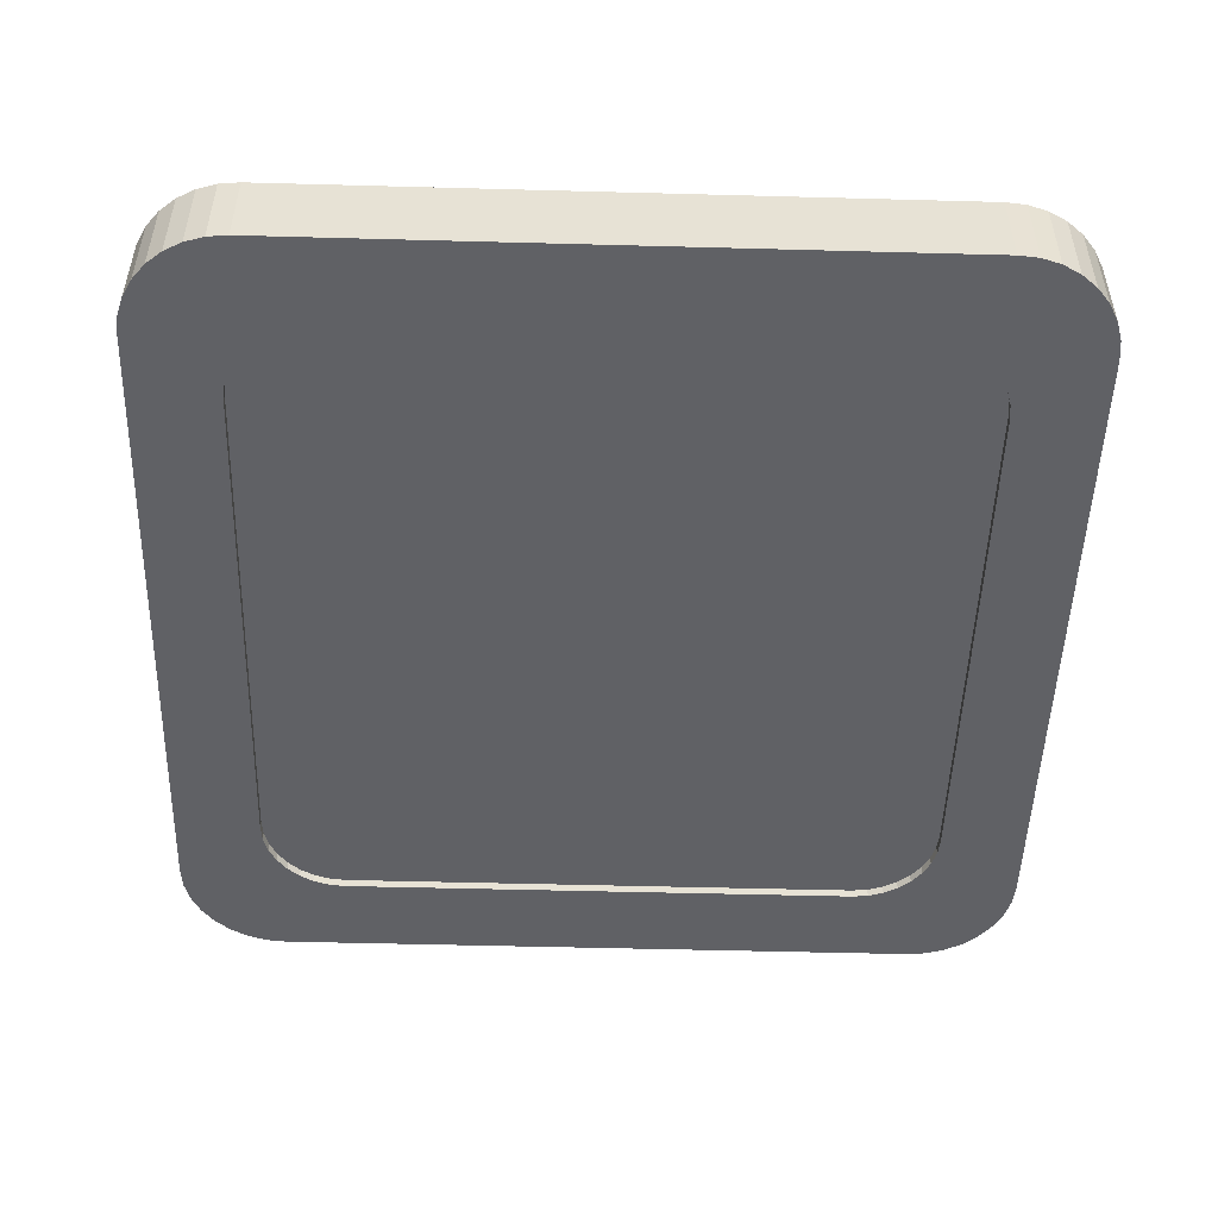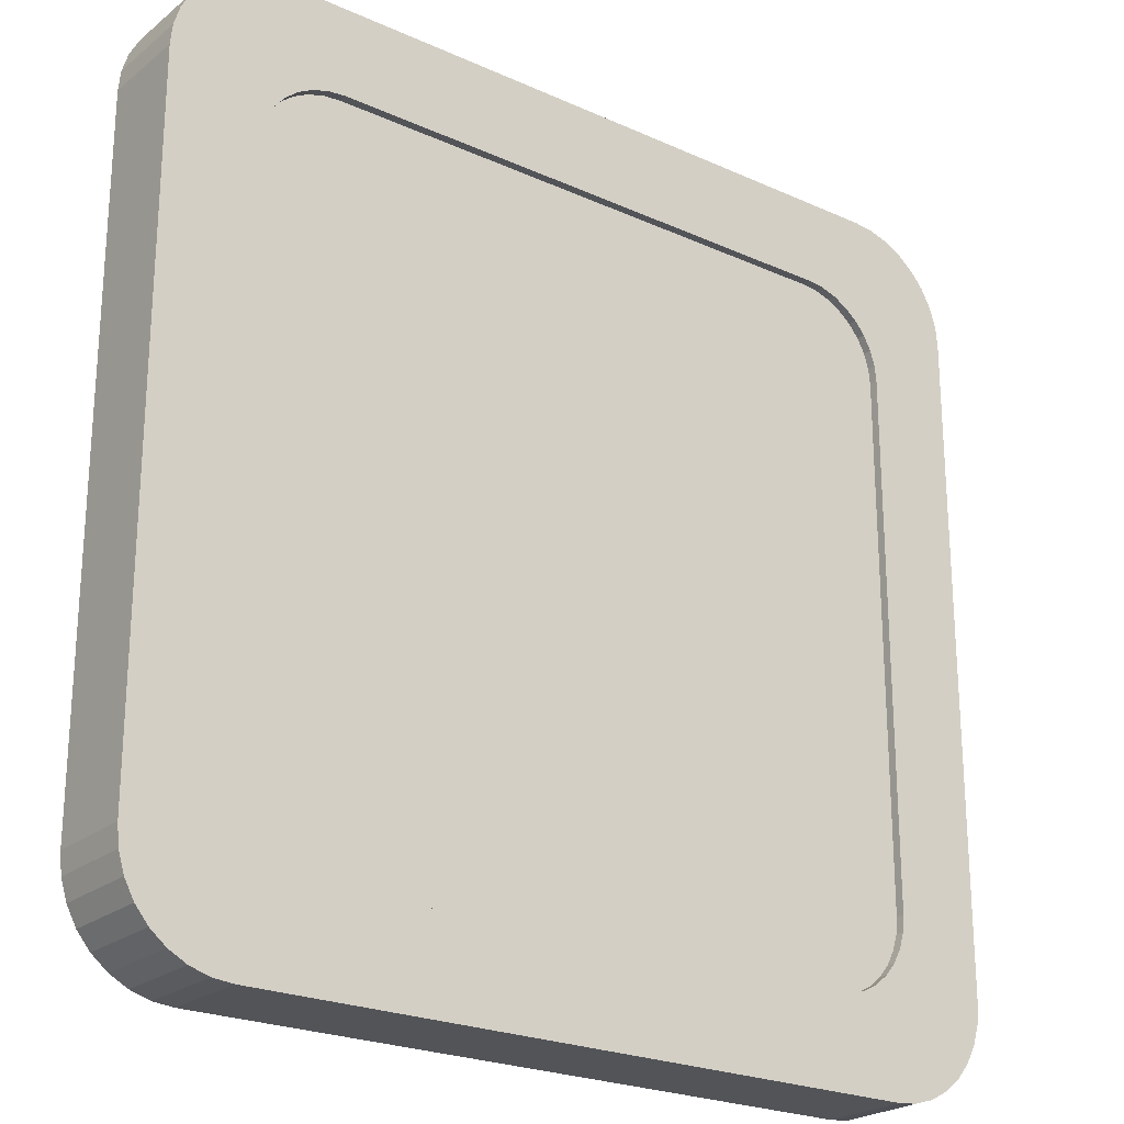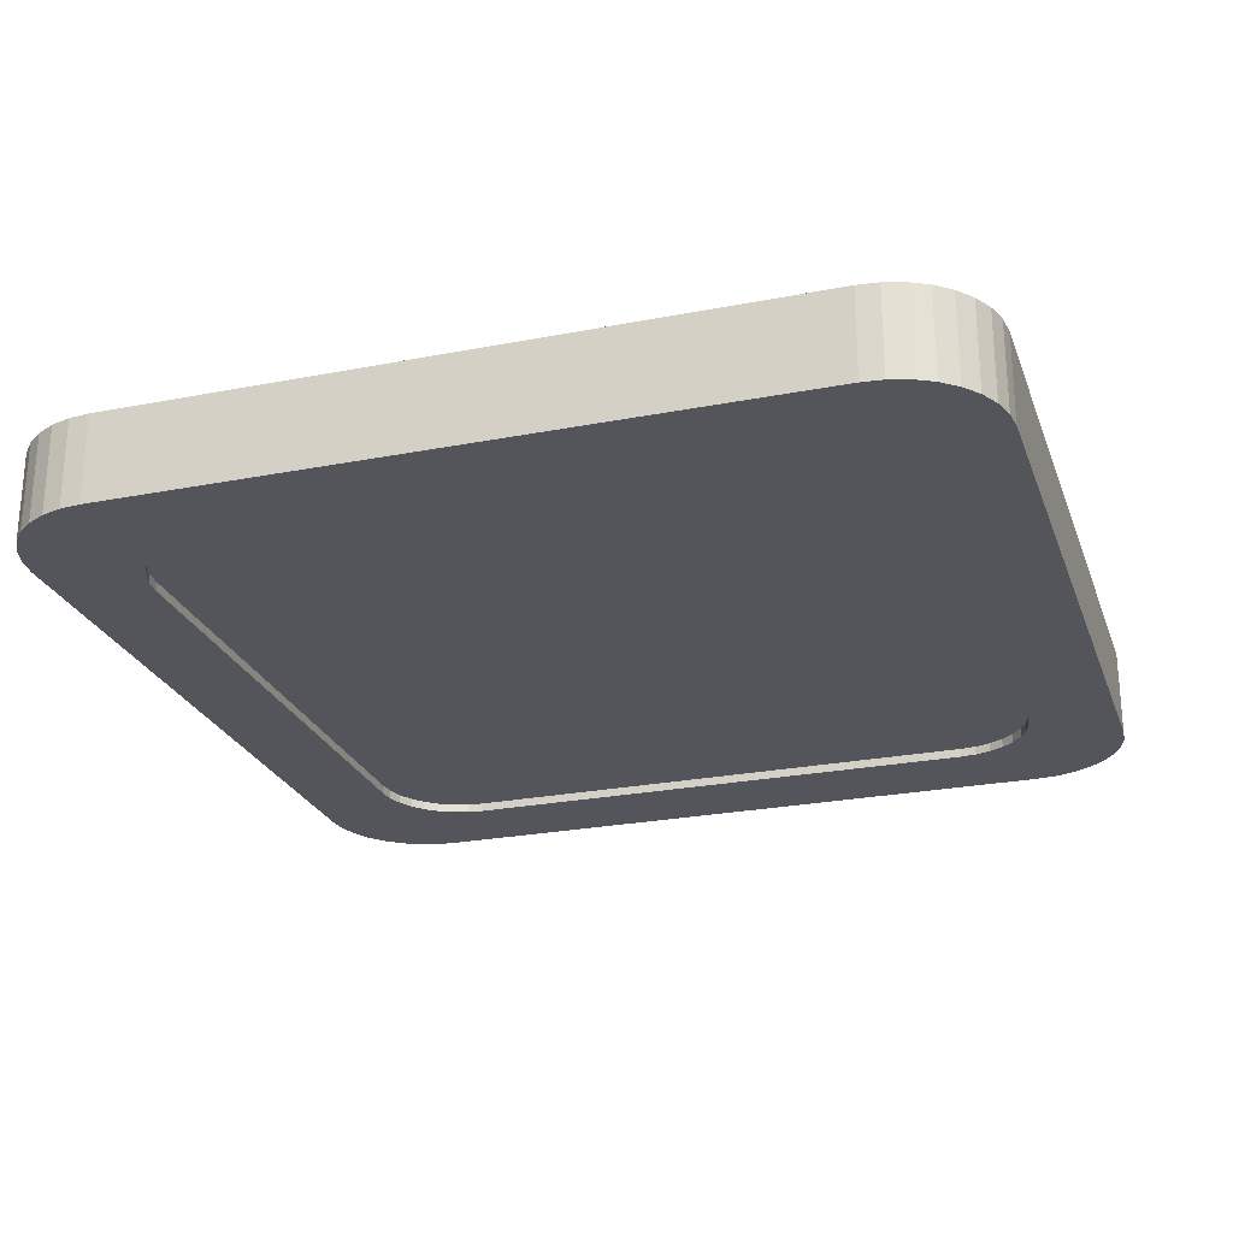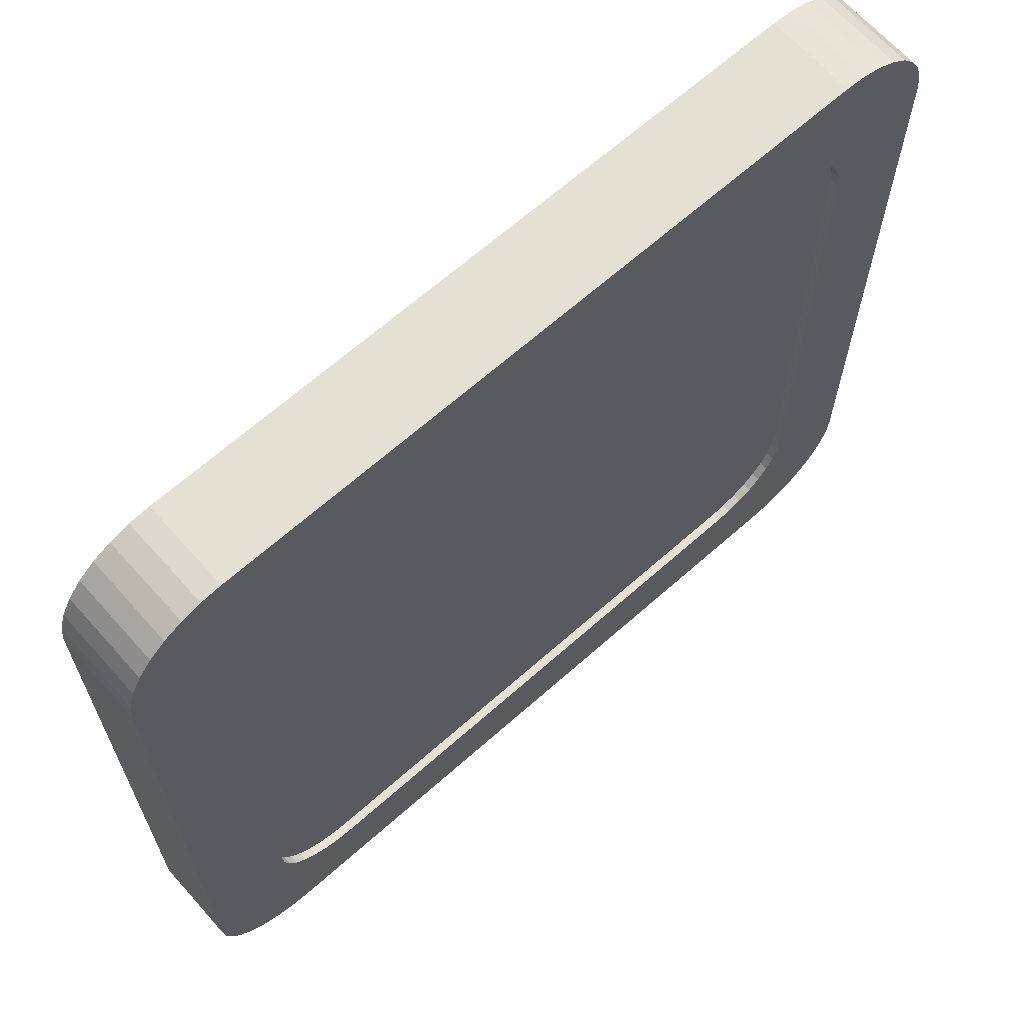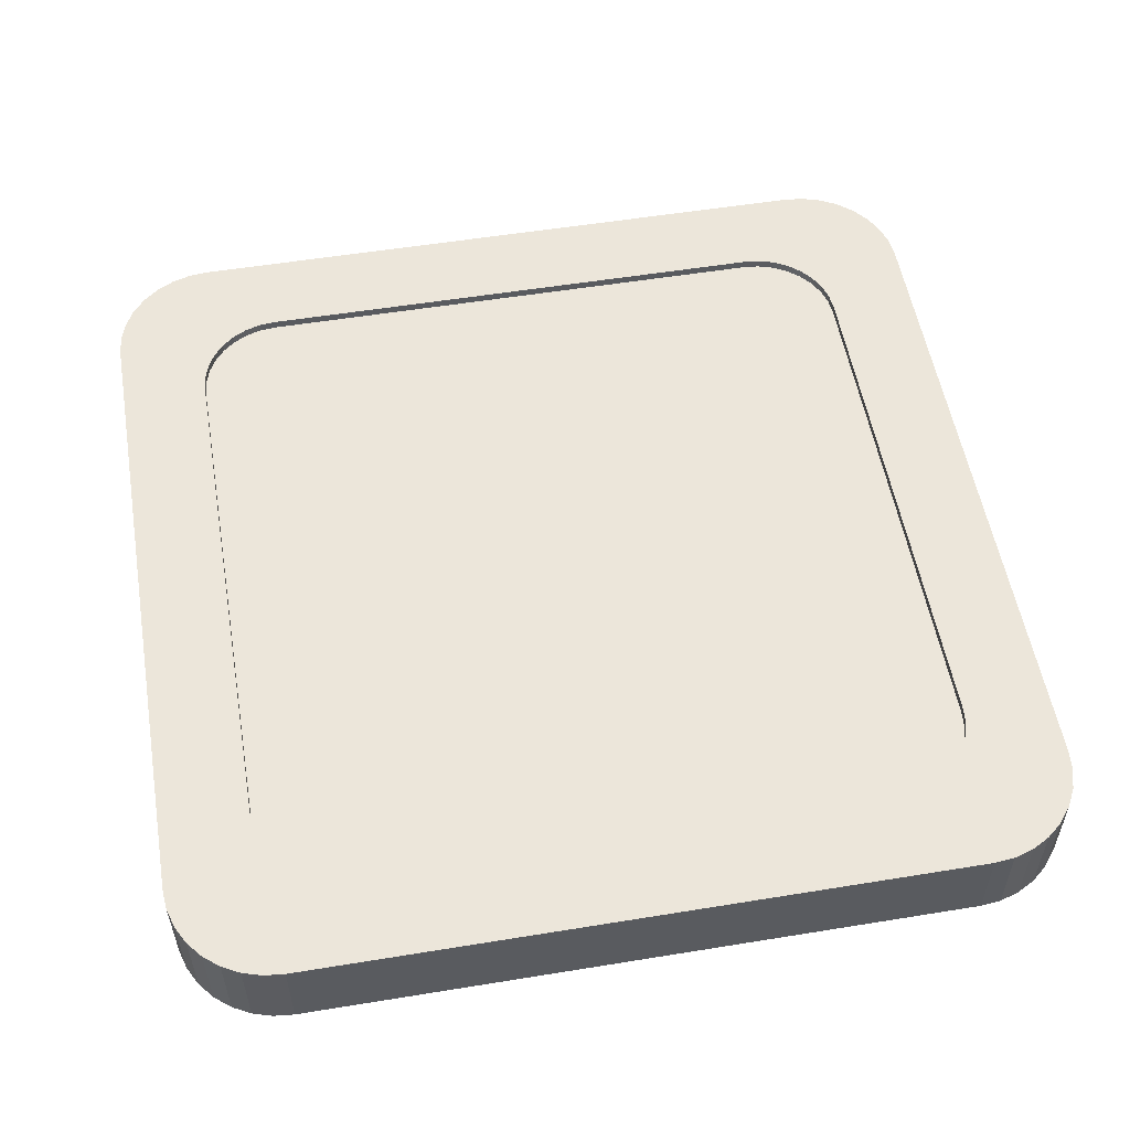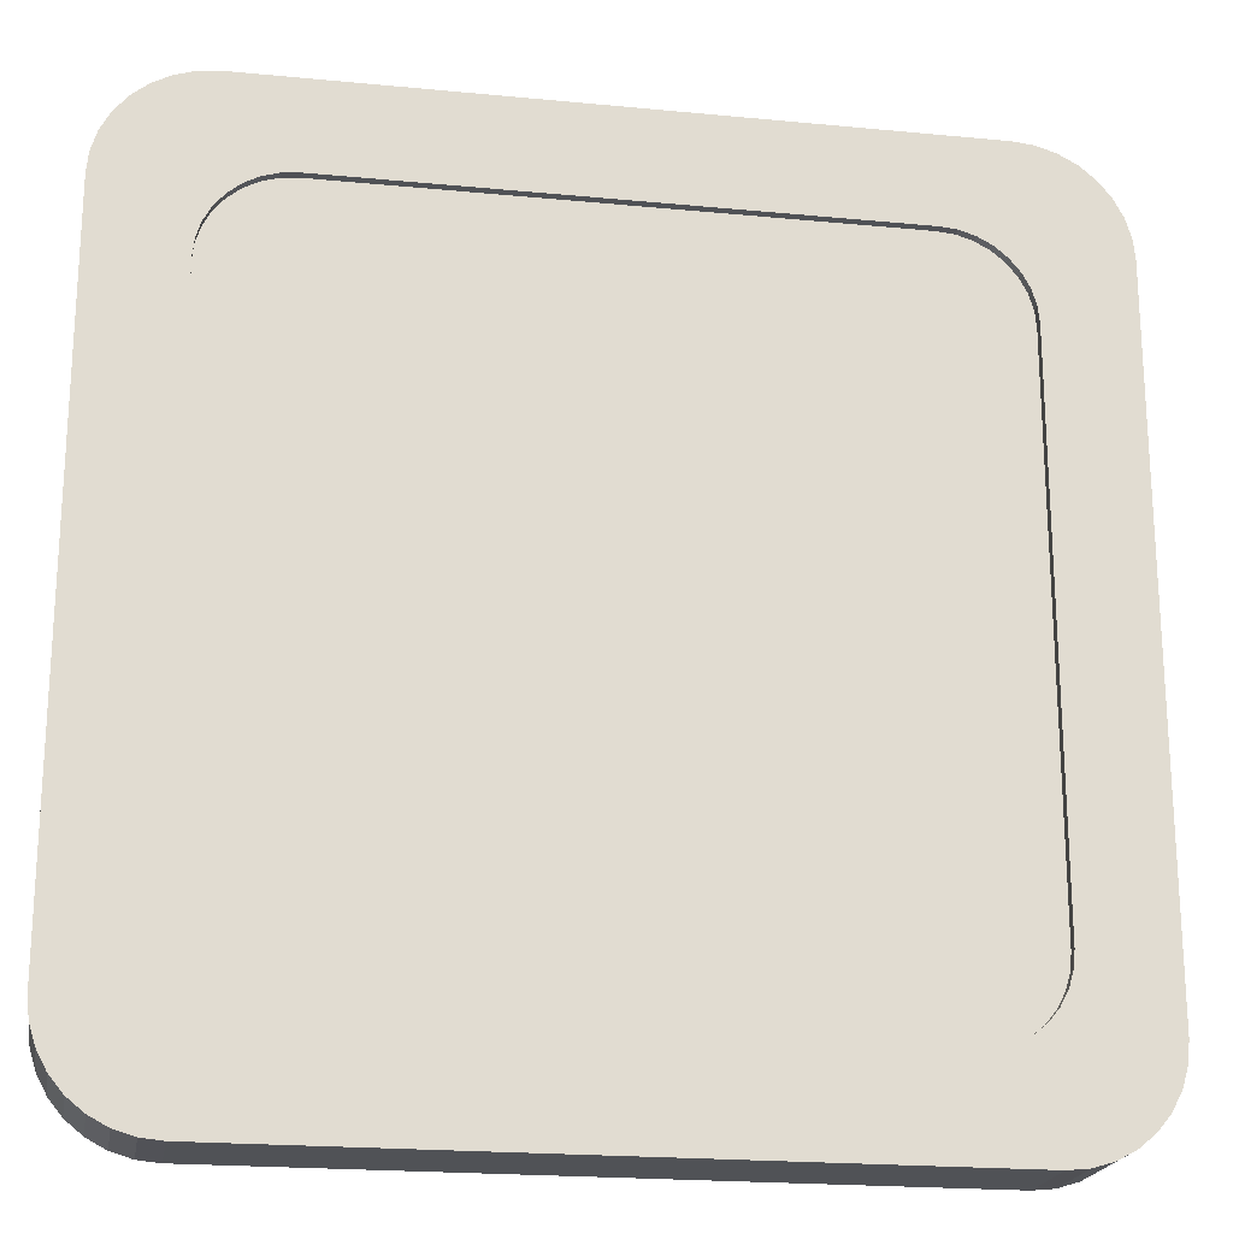
<metadata>
{"format":"obj","ext":"obj","renderer":"f3d","projection":"perspective","resolution":1024,"background":"white","views":[{"elev":-50.1,"azim":-91.7,"up":"+Y"},{"elev":-23.3,"azim":-37.3,"up":"+Z"},{"elev":-25.0,"azim":-72.4,"up":"+Y"},{"elev":66.1,"azim":-41.7,"up":"+Z"},{"elev":54.5,"azim":-99.8,"up":"+Y"},{"elev":-20.7,"azim":-9.9,"up":"+Z"}]}
</metadata>
<code>
o Cylinder.002
v -0.4 -0.04 0.4
v -0.4 -0.04 -0.4
v 0.4 -0.04 -0.4
v 0.4 -0.04 0.4
v -0.4 0.04 0.4
v -0.4 0.04 -0.4
v 0.4 0.04 -0.4
v 0.4 0.04 0.4
v -0.381 -0.05 -0.5
v -0.381 0.05 -0.5
v -0.5 -0.05 -0.381
v -0.5 0.05 -0.381
v -0.4977 -0.05 -0.4042
v -0.4977 0.05 -0.4042
v -0.4909 -0.05 -0.4265
v -0.4909 0.05 -0.4265
v -0.4799 -0.05 -0.4471
v -0.4799 0.05 -0.4471
v -0.4651 -0.05 -0.4651
v -0.4651 0.05 -0.4651
v -0.4471 -0.05 -0.4799
v -0.4471 0.05 -0.4799
v -0.4265 -0.05 -0.4909
v -0.4265 0.05 -0.4909
v -0.4042 -0.05 -0.4977
v -0.4042 0.05 -0.4977
v 0.5 -0.05 0.381
v 0.5 0.05 0.381
v 0.4977 -0.05 0.4042
v 0.4977 0.05 0.4042
v 0.4909 -0.05 0.4265
v 0.4909 0.05 0.4265
v 0.4799 -0.05 0.4471
v 0.4799 0.05 0.4471
v 0.4651 -0.05 0.4651
v 0.4651 0.05 0.4651
v 0.4471 -0.05 0.4799
v 0.4471 0.05 0.4799
v 0.4265 -0.05 0.4909
v 0.4265 0.05 0.4909
v 0.4042 -0.05 0.4977
v 0.4042 0.05 0.4977
v 0.381 -0.05 0.5
v 0.381 0.05 0.5
v -0.381 -0.05 0.5
v -0.381 0.05 0.5
v -0.4042 -0.05 0.4977
v -0.4042 0.05 0.4977
v -0.4265 -0.05 0.4909
v -0.4265 0.05 0.4909
v -0.4471 -0.05 0.4799
v -0.4471 0.05 0.4799
v -0.4651 -0.05 0.4651
v -0.4651 0.05 0.4651
v -0.4799 -0.05 0.4471
v -0.4799 0.05 0.4471
v -0.4909 -0.05 0.4265
v -0.4909 0.05 0.4265
v -0.4977 -0.05 0.4042
v -0.4977 0.05 0.4042
v -0.5 -0.05 0.381
v -0.5 0.05 0.381
v 0.381 -0.05 -0.5
v 0.381 0.05 -0.5
v 0.4042 -0.05 -0.4977
v 0.4042 0.05 -0.4977
v 0.4265 -0.05 -0.4909
v 0.4265 0.05 -0.4909
v 0.4471 -0.05 -0.4799
v 0.4471 0.05 -0.4799
v 0.4651 -0.05 -0.4651
v 0.4651 0.05 -0.4651
v 0.4799 -0.05 -0.4471
v 0.4799 0.05 -0.4471
v 0.4909 -0.05 -0.4265
v 0.4909 0.05 -0.4265
v 0.4977 -0.05 -0.4042
v 0.4977 0.05 -0.4042
v 0.5 -0.05 -0.381
v 0.5 0.05 -0.381
v -0.3048 -0.05 -0.4
v -0.3048 0.05 -0.4
v -0.4 -0.05 -0.3048
v -0.4 0.05 -0.3048
v -0.3982 -0.05 -0.3233
v -0.3982 0.05 -0.3233
v -0.3927 -0.05 -0.3412
v -0.3927 0.05 -0.3412
v -0.3839 -0.05 -0.3577
v -0.3839 0.05 -0.3577
v -0.3721 -0.05 -0.3721
v -0.3721 0.05 -0.3721
v -0.3577 -0.05 -0.384
v -0.3577 0.05 -0.384
v -0.3412 -0.05 -0.3928
v -0.3412 0.05 -0.3928
v -0.3233 -0.05 -0.3982
v -0.3233 0.05 -0.3982
v 0.4 -0.05 0.3048
v 0.4 0.05 0.3048
v 0.3982 -0.05 0.3233
v 0.3982 0.05 0.3233
v 0.3927 -0.05 0.3412
v 0.3927 0.05 0.3412
v 0.384 -0.05 0.3577
v 0.384 0.05 0.3577
v 0.3721 -0.05 0.3721
v 0.3721 0.05 0.3721
v 0.3577 -0.05 0.3839
v 0.3577 0.05 0.3839
v 0.3412 -0.05 0.3927
v 0.3412 0.05 0.3927
v 0.3233 -0.05 0.3982
v 0.3233 0.05 0.3982
v 0.3048 -0.05 0.4
v 0.3048 0.05 0.4
v -0.3048 -0.05 0.4
v -0.3048 0.05 0.4
v -0.3233 -0.05 0.3982
v -0.3233 0.05 0.3982
v -0.3412 -0.05 0.3927
v -0.3412 0.05 0.3927
v -0.3577 -0.05 0.3839
v -0.3577 0.05 0.3839
v -0.3721 -0.05 0.3721
v -0.3721 0.05 0.3721
v -0.384 -0.05 0.3577
v -0.384 0.05 0.3577
v -0.3928 -0.05 0.3412
v -0.3928 0.05 0.3412
v -0.3982 -0.05 0.3233
v -0.3982 0.05 0.3233
v -0.4 -0.05 0.3048
v -0.4 0.05 0.3048
v 0.3048 -0.05 -0.4
v 0.3048 0.05 -0.4
v 0.3233 -0.05 -0.3982
v 0.3233 0.05 -0.3982
v 0.3412 -0.05 -0.3928
v 0.3412 0.05 -0.3928
v 0.3577 -0.05 -0.384
v 0.3577 0.05 -0.384
v 0.3721 -0.05 -0.3721
v 0.3721 0.05 -0.3721
v 0.384 -0.05 -0.3577
v 0.384 0.05 -0.3577
v 0.3927 -0.05 -0.3412
v 0.3927 0.05 -0.3412
v 0.3982 -0.05 -0.3233
v 0.3982 0.05 -0.3233
v 0.4 -0.05 -0.3048
v 0.4 0.05 -0.3048
f 6 2 1
f 7 3 2
f 8 4 3
f 5 1 4
f 2 3 4
f 7 6 5
f 12 14 13
f 14 16 15
f 16 18 17
f 18 20 19
f 20 22 21
f 22 24 23
f 26 10 9
f 24 26 25
f 28 30 29
f 30 32 31
f 32 34 33
f 34 36 35
f 36 38 37
f 38 40 39
f 40 42 41
f 42 44 43
f 46 48 47
f 48 50 49
f 50 52 51
f 52 54 53
f 54 56 55
f 56 58 57
f 58 60 59
f 60 62 61
f 64 66 65
f 66 68 67
f 68 70 69
f 70 72 71
f 72 74 73
f 74 76 75
f 76 78 77
f 78 80 79
f 10 9 63
f 12 11 61
f 44 43 45
f 28 27 79
f 84 86 85
f 86 88 87
f 87 88 90
f 90 92 91
f 92 94 93
f 93 94 96
f 98 82 81
f 96 98 97
f 100 102 101
f 102 104 103
f 104 106 105
f 106 108 107
f 108 110 109
f 110 112 111
f 112 114 113
f 114 116 115
f 118 120 119
f 120 122 121
f 122 124 123
f 124 126 125
f 126 128 127
f 128 130 129
f 130 132 131
f 132 134 133
f 136 138 137
f 138 140 139
f 140 142 141
f 142 144 143
f 144 146 145
f 145 146 148
f 148 150 149
f 150 152 151
f 82 81 135
f 84 83 133
f 116 115 117
f 100 99 151
f 86 88 16
f 88 90 18
f 90 92 20
f 20 92 94
f 22 94 96
f 24 96 98
f 26 98 82
f 82 136 64
f 136 138 66
f 138 140 68
f 140 142 70
f 142 144 72
f 72 144 146
f 74 146 148
f 76 148 150
f 78 150 152
f 152 100 28
f 100 102 30
f 102 104 32
f 104 106 34
f 106 108 36
f 36 108 110
f 38 110 112
f 40 112 114
f 42 114 116
f 116 118 46
f 118 120 48
f 120 122 50
f 122 124 52
f 124 126 54
f 54 126 128
f 56 128 130
f 58 130 132
f 60 132 134
f 134 84 12
f 84 86 14
f 83 133 61
f 133 131 59
f 131 129 57
f 129 127 55
f 127 125 53
f 53 125 123
f 51 123 121
f 49 121 119
f 47 119 117
f 45 117 115
f 115 113 41
f 113 111 39
f 111 109 37
f 109 107 35
f 35 107 105
f 33 105 103
f 31 103 101
f 29 101 99
f 99 151 79
f 151 149 77
f 149 147 75
f 147 145 73
f 145 143 71
f 71 143 141
f 69 141 139
f 67 139 137
f 65 137 135
f 135 81 9
f 81 97 25
f 97 95 23
f 95 93 21
f 93 91 19
f 19 91 89
f 17 89 87
f 15 87 85
f 13 85 83
f 5 6 1
f 6 7 2
f 7 8 3
f 8 5 4
f 1 2 4
f 8 7 5
f 11 12 13
f 13 14 15
f 15 16 17
f 17 18 19
f 19 20 21
f 21 22 23
f 25 26 9
f 23 24 25
f 27 28 29
f 29 30 31
f 31 32 33
f 33 34 35
f 35 36 37
f 37 38 39
f 39 40 41
f 41 42 43
f 45 46 47
f 47 48 49
f 49 50 51
f 51 52 53
f 53 54 55
f 55 56 57
f 57 58 59
f 59 60 61
f 63 64 65
f 65 66 67
f 67 68 69
f 69 70 71
f 71 72 73
f 73 74 75
f 75 76 77
f 77 78 79
f 64 10 63
f 62 12 61
f 46 44 45
f 80 28 79
f 83 84 85
f 85 86 87
f 89 87 90
f 89 90 91
f 91 92 93
f 95 93 96
f 97 98 81
f 95 96 97
f 99 100 101
f 101 102 103
f 103 104 105
f 105 106 107
f 107 108 109
f 109 110 111
f 111 112 113
f 113 114 115
f 117 118 119
f 119 120 121
f 121 122 123
f 123 124 125
f 125 126 127
f 127 128 129
f 129 130 131
f 131 132 133
f 135 136 137
f 137 138 139
f 139 140 141
f 141 142 143
f 143 144 145
f 147 145 148
f 147 148 149
f 149 150 151
f 136 82 135
f 134 84 133
f 118 116 117
f 152 100 151
f 14 86 16
f 16 88 18
f 18 90 20
f 22 20 94
f 24 22 96
f 26 24 98
f 10 26 82
f 10 82 64
f 64 136 66
f 66 138 68
f 68 140 70
f 70 142 72
f 74 72 146
f 76 74 148
f 78 76 150
f 80 78 152
f 80 152 28
f 28 100 30
f 30 102 32
f 32 104 34
f 34 106 36
f 38 36 110
f 40 38 112
f 42 40 114
f 44 42 116
f 44 116 46
f 46 118 48
f 48 120 50
f 50 122 52
f 52 124 54
f 56 54 128
f 58 56 130
f 60 58 132
f 62 60 134
f 62 134 12
f 12 84 14
f 11 83 61
f 61 133 59
f 59 131 57
f 57 129 55
f 55 127 53
f 51 53 123
f 49 51 121
f 47 49 119
f 45 47 117
f 43 45 115
f 43 115 41
f 41 113 39
f 39 111 37
f 37 109 35
f 33 35 105
f 31 33 103
f 29 31 101
f 27 29 99
f 27 99 79
f 79 151 77
f 77 149 75
f 75 147 73
f 73 145 71
f 69 71 141
f 67 69 139
f 65 67 137
f 63 65 135
f 63 135 9
f 9 81 25
f 25 97 23
f 23 95 21
f 21 93 19
f 17 19 89
f 15 17 87
f 13 15 85
f 11 13 83

</code>
